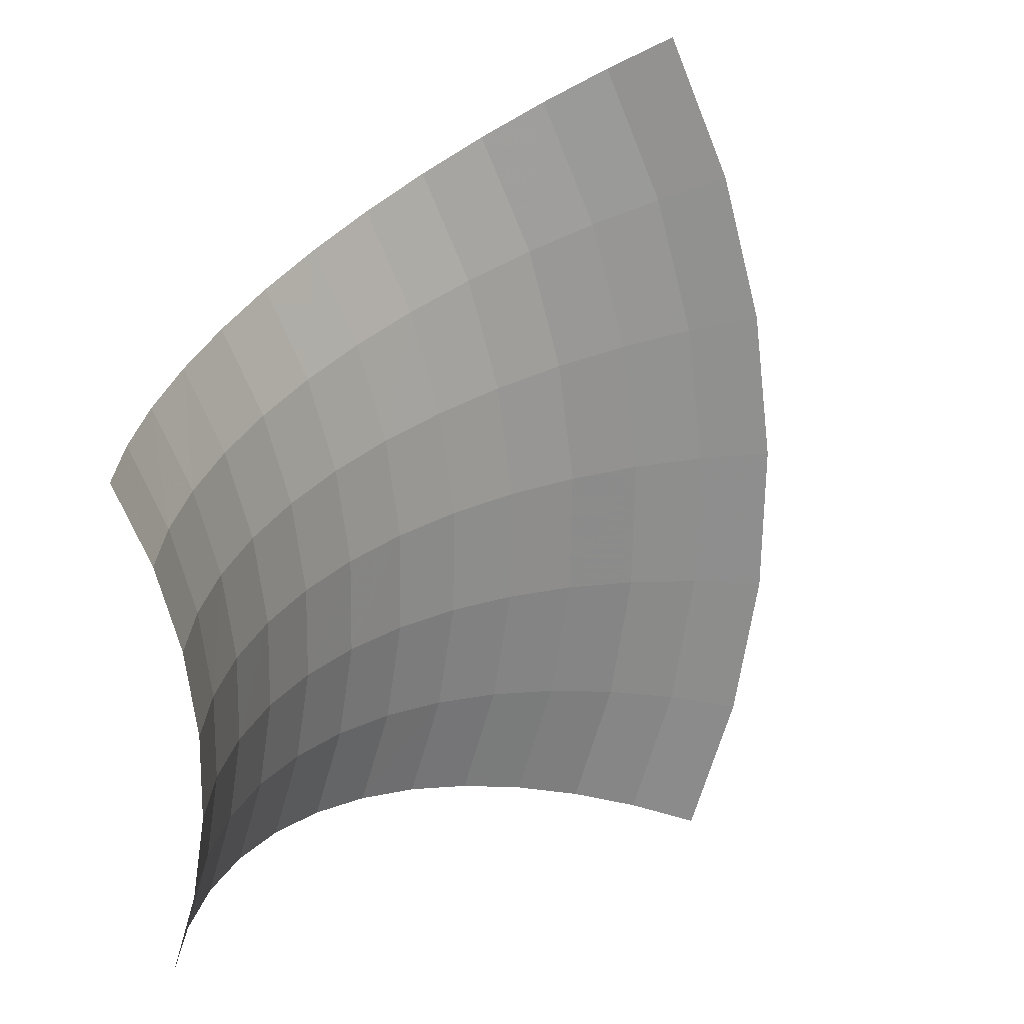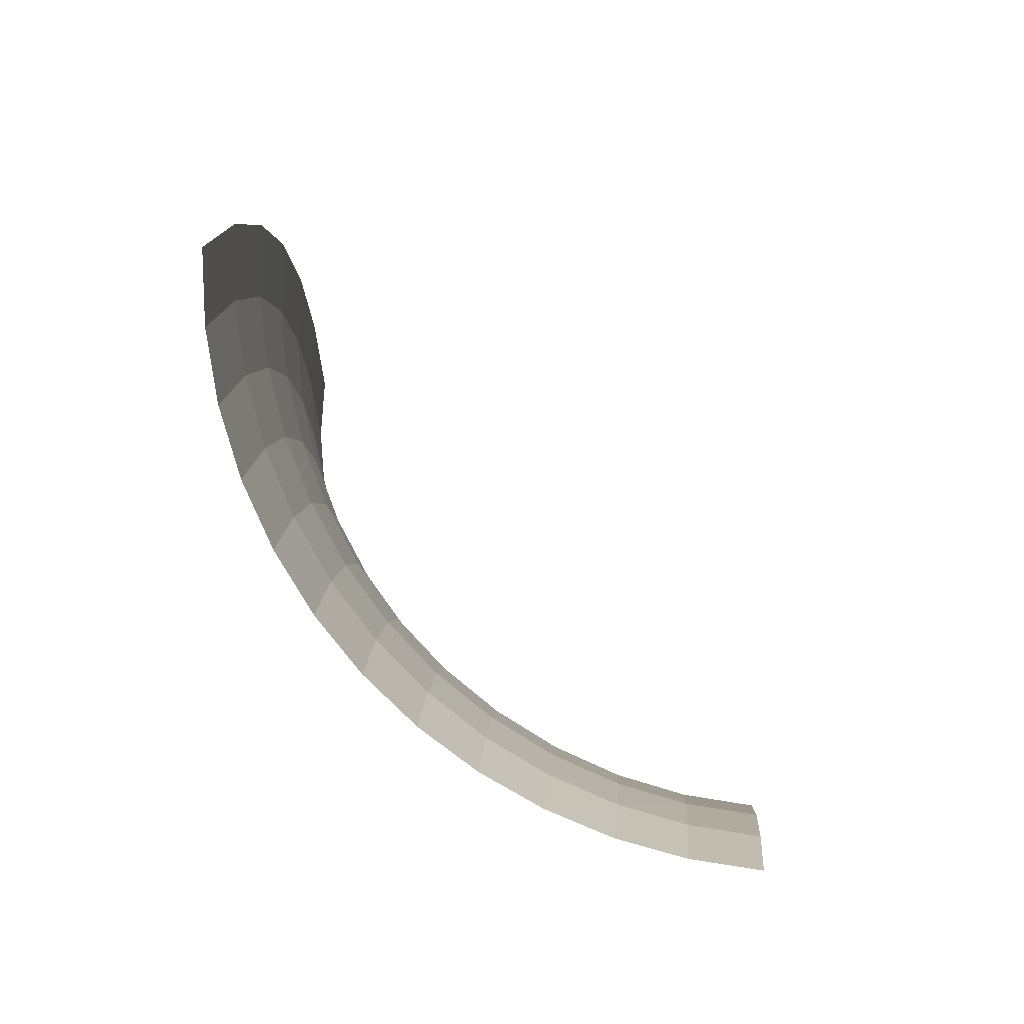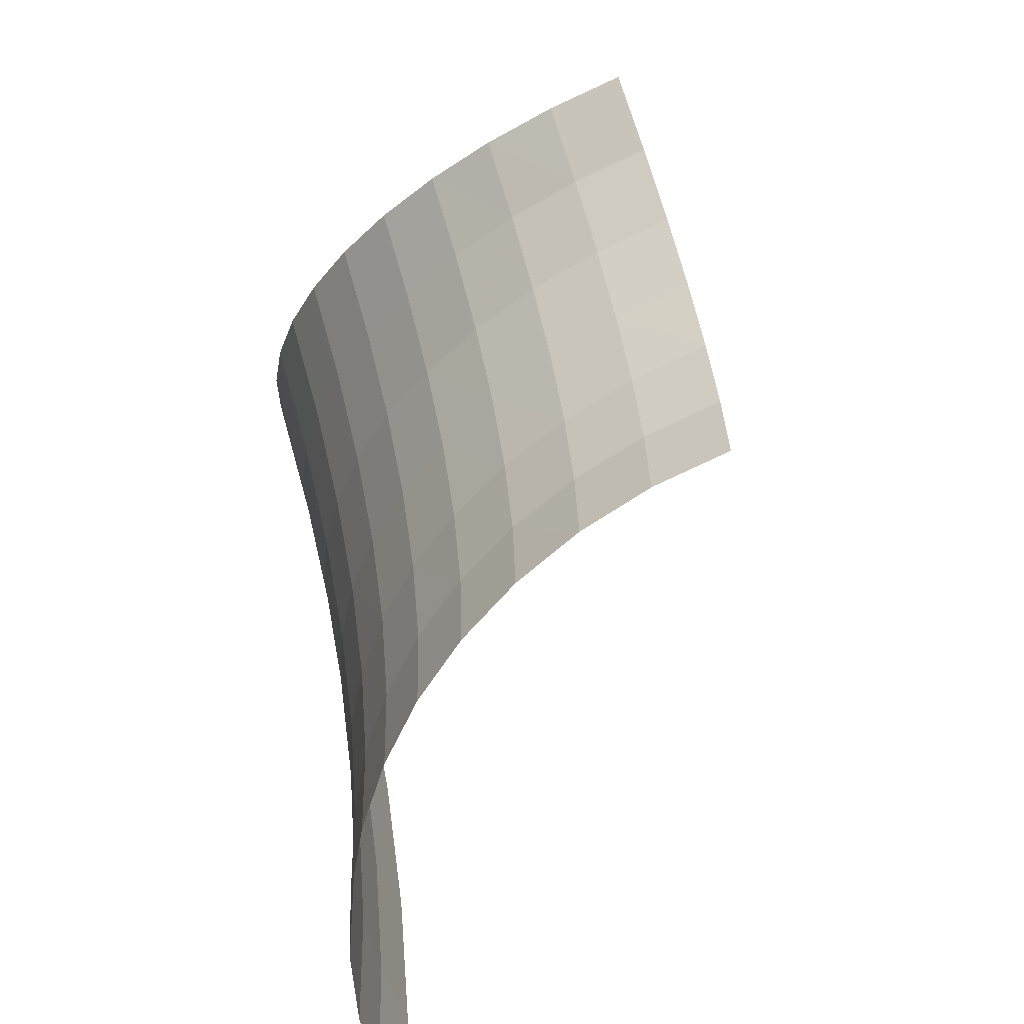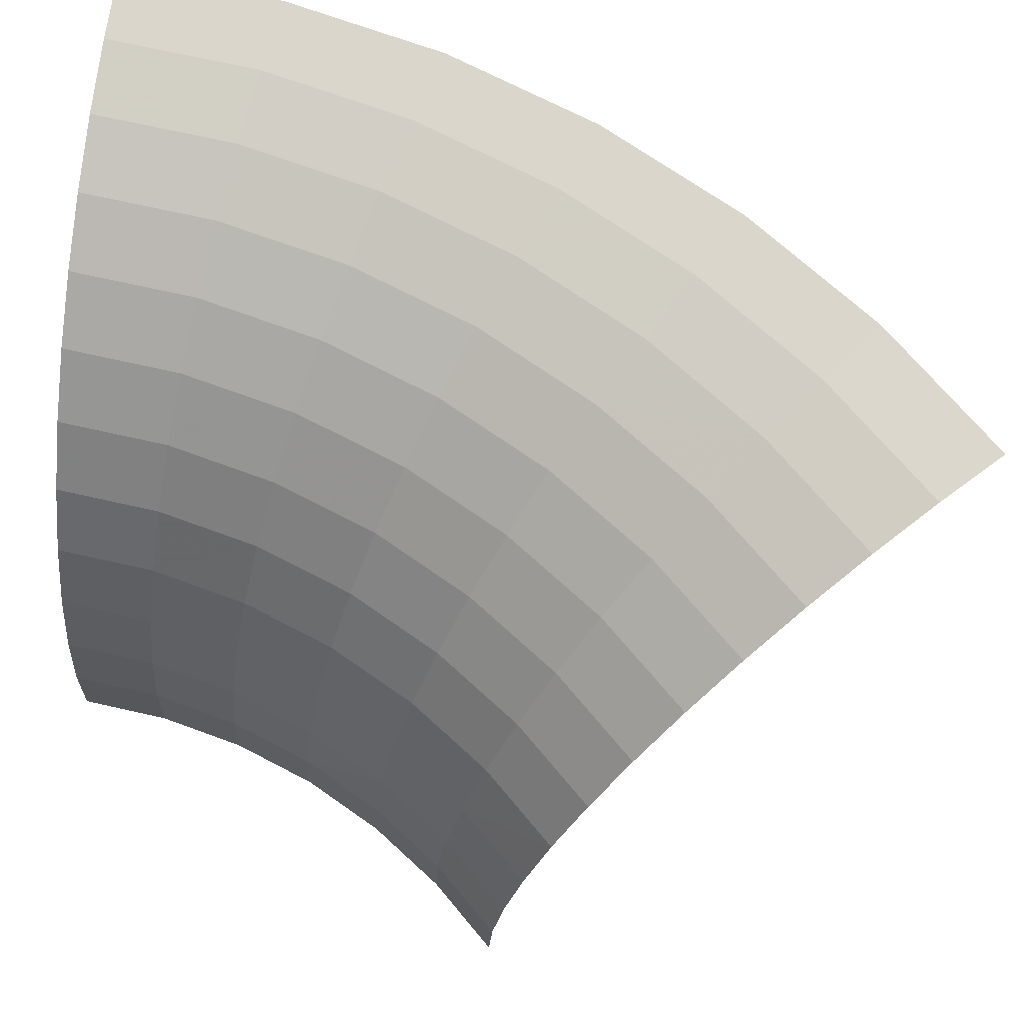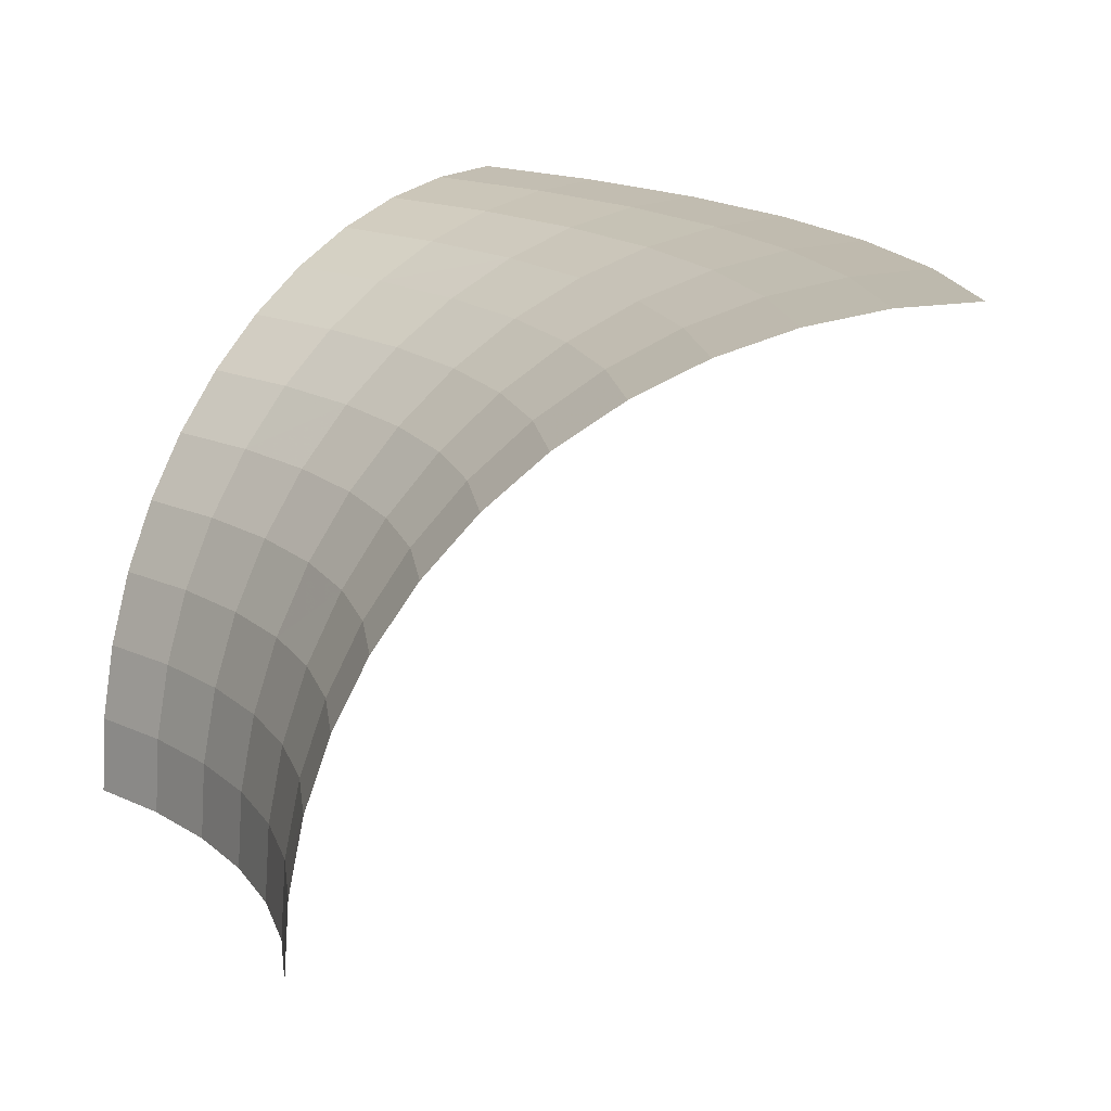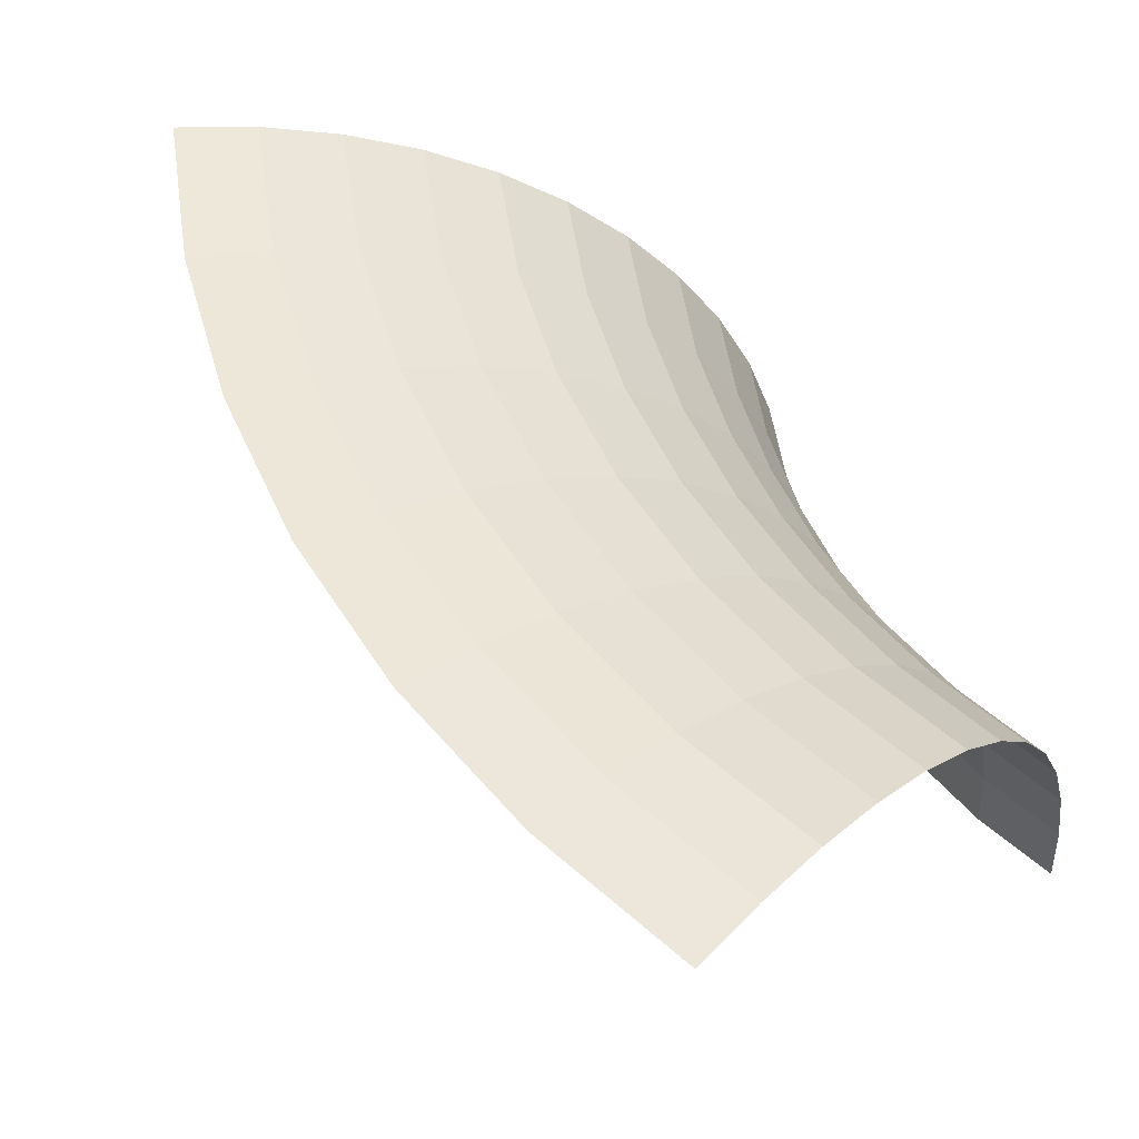
<metadata>
{"format":"obj","ext":"obj","renderer":"f3d","projection":"perspective","resolution":1024,"background":"white","views":[{"elev":-64.7,"azim":-19.6,"up":"+Y"},{"elev":63.2,"azim":-84.3,"up":"+Z"},{"elev":-62.6,"azim":-66.1,"up":"+Z"},{"elev":70.0,"azim":-81.0,"up":"+Y"},{"elev":15.3,"azim":-48.5,"up":"+Y"},{"elev":51.7,"azim":130.3,"up":"+Y"}]}
</metadata>
<code>
v 0.02706 0 0
v 0.02683 0 0.00353
v 0.02702 0.002995 0.003555
v 0.02726 0.002995 0
v 0.02726 0.002995 0
v 0.02702 0.002995 0.003555
v 0.0276 0.005935 0.003635
v 0.02784 0.005935 0
v 0.02784 0.005935 0
v 0.0276 0.005935 0.003635
v 0.02856 0.00878 0.00376
v 0.02881 0.00878 0
v 0.02881 0.00878 0
v 0.02856 0.00878 0.00376
v 0.02987 0.01147 0.00393
v 0.03013 0.01147 0
v 0.03013 0.01147 0
v 0.02987 0.01147 0.00393
v 0.03152 0.01396 0.00415
v 0.0318 0.01396 0
v 0.0318 0.01396 0
v 0.03152 0.01396 0.00415
v 0.03349 0.01622 0.00441
v 0.03378 0.01622 0
v 0.03378 0.01622 0
v 0.03349 0.01622 0.00441
v 0.03572 0.0182 0.0047
v 0.03603 0.0182 0
v 0.03603 0.0182 0
v 0.03572 0.0182 0.0047
v 0.0382 0.01987 0.00503
v 0.03853 0.01987 0
v 0.03853 0.01987 0
v 0.0382 0.01987 0.00503
v 0.04086 0.02119 0.00538
v 0.04122 0.02119 0
v 0.04122 0.02119 0
v 0.04086 0.02119 0.00538
v 0.04369 0.02216 0.00575
v 0.04407 0.02216 0
v 0.04407 0.02216 0
v 0.04369 0.02216 0.00575
v 0.0466 0.02275 0.006135
v 0.047 0.02275 0
v 0.047 0.02275 0
v 0.0466 0.02275 0.006135
v 0.04957 0.02294 0.006525
v 0.05 0.02294 0
v 0.02683 0 0.00353
v 0.02613 0 0.007005
v 0.02633 0.002995 0.007055
v 0.02702 0.002995 0.003555
v 0.02702 0.002995 0.003555
v 0.02633 0.002995 0.007055
v 0.02689 0.005935 0.007205
v 0.0276 0.005935 0.003635
v 0.0276 0.005935 0.003635
v 0.02689 0.005935 0.007205
v 0.02782 0.00878 0.007455
v 0.02856 0.00878 0.00376
v 0.02856 0.00878 0.00376
v 0.02782 0.00878 0.007455
v 0.0291 0.01147 0.0078
v 0.02987 0.01147 0.00393
v 0.02987 0.01147 0.00393
v 0.0291 0.01147 0.0078
v 0.03071 0.01396 0.00823
v 0.03152 0.01396 0.00415
v 0.03152 0.01396 0.00415
v 0.03071 0.01396 0.00823
v 0.03263 0.01622 0.00874
v 0.03349 0.01622 0.00441
v 0.03349 0.01622 0.00441
v 0.03263 0.01622 0.00874
v 0.03481 0.0182 0.009325
v 0.03572 0.0182 0.0047
v 0.03572 0.0182 0.0047
v 0.03481 0.0182 0.009325
v 0.03721 0.01987 0.00997
v 0.0382 0.01987 0.00503
v 0.0382 0.01987 0.00503
v 0.03721 0.01987 0.00997
v 0.03982 0.02119 0.01067
v 0.04086 0.02119 0.00538
v 0.04086 0.02119 0.00538
v 0.03982 0.02119 0.01067
v 0.04256 0.02216 0.01141
v 0.04369 0.02216 0.00575
v 0.04369 0.02216 0.00575
v 0.04256 0.02216 0.01141
v 0.04541 0.02275 0.01217
v 0.0466 0.02275 0.006135
v 0.0466 0.02275 0.006135
v 0.04541 0.02275 0.01217
v 0.04829 0.02294 0.01294
v 0.04957 0.02294 0.006525
v 0.02613 0 0.007005
v 0.025 0 0.01035
v 0.02518 0.002995 0.01043
v 0.02633 0.002995 0.007055
v 0.02633 0.002995 0.007055
v 0.02518 0.002995 0.01043
v 0.02572 0.005935 0.01065
v 0.02689 0.005935 0.007205
v 0.02689 0.005935 0.007205
v 0.02572 0.005935 0.01065
v 0.02661 0.00878 0.01103
v 0.02782 0.00878 0.007455
v 0.02782 0.00878 0.007455
v 0.02661 0.00878 0.01103
v 0.02784 0.01147 0.01153
v 0.0291 0.01147 0.0078
v 0.0291 0.01147 0.0078
v 0.02784 0.01147 0.01153
v 0.02938 0.01396 0.01217
v 0.03071 0.01396 0.00823
v 0.03071 0.01396 0.00823
v 0.02938 0.01396 0.01217
v 0.03121 0.01622 0.01293
v 0.03263 0.01622 0.00874
v 0.03263 0.01622 0.00874
v 0.03121 0.01622 0.01293
v 0.03329 0.0182 0.01379
v 0.03481 0.0182 0.009325
v 0.03481 0.0182 0.009325
v 0.03329 0.0182 0.01379
v 0.0356 0.01987 0.01474
v 0.03721 0.01987 0.00997
v 0.03721 0.01987 0.00997
v 0.0356 0.01987 0.01474
v 0.03809 0.02119 0.01578
v 0.03982 0.02119 0.01067
v 0.03982 0.02119 0.01067
v 0.03809 0.02119 0.01578
v 0.04071 0.02216 0.01687
v 0.04256 0.02216 0.01141
v 0.04256 0.02216 0.01141
v 0.04071 0.02216 0.01687
v 0.04343 0.02275 0.01799
v 0.04541 0.02275 0.01217
v 0.04541 0.02275 0.01217
v 0.04343 0.02275 0.01799
v 0.04619 0.02294 0.01913
v 0.04829 0.02294 0.01294
v 0.025 0 0.01035
v 0.02344 0 0.01353
v 0.02361 0.002995 0.01363
v 0.02518 0.002995 0.01043
v 0.02518 0.002995 0.01043
v 0.02361 0.002995 0.01363
v 0.02411 0.005935 0.01392
v 0.02572 0.005935 0.01065
v 0.02572 0.005935 0.01065
v 0.02411 0.005935 0.01392
v 0.02494 0.00878 0.0144
v 0.02661 0.00878 0.01103
v 0.02661 0.00878 0.01103
v 0.02494 0.00878 0.0144
v 0.0261 0.01147 0.01507
v 0.02784 0.01147 0.01153
v 0.02784 0.01147 0.01153
v 0.0261 0.01147 0.01507
v 0.02754 0.01396 0.0159
v 0.02938 0.01396 0.01217
v 0.02938 0.01396 0.01217
v 0.02754 0.01396 0.0159
v 0.02925 0.01622 0.01689
v 0.03121 0.01622 0.01293
v 0.03121 0.01622 0.01293
v 0.02925 0.01622 0.01689
v 0.03121 0.0182 0.01801
v 0.03329 0.0182 0.01379
v 0.03329 0.0182 0.01379
v 0.03121 0.0182 0.01801
v 0.03336 0.01987 0.01927
v 0.0356 0.01987 0.01474
v 0.0356 0.01987 0.01474
v 0.03336 0.01987 0.01927
v 0.03569 0.02119 0.02061
v 0.03809 0.02119 0.01578
v 0.03809 0.02119 0.01578
v 0.03569 0.02119 0.02061
v 0.03816 0.02216 0.02203
v 0.04071 0.02216 0.01687
v 0.04071 0.02216 0.01687
v 0.03816 0.02216 0.02203
v 0.0407 0.02275 0.02351
v 0.04343 0.02275 0.01799
v 0.04343 0.02275 0.01799
v 0.0407 0.02275 0.02351
v 0.0433 0.02294 0.025
v 0.04619 0.02294 0.01913
v 0.02344 0 0.01353
v 0.02147 0 0.01648
v 0.02162 0.002995 0.01659
v 0.02361 0.002995 0.01363
v 0.02361 0.002995 0.01363
v 0.02162 0.002995 0.01659
v 0.02209 0.005935 0.01695
v 0.02411 0.005935 0.01392
v 0.02411 0.005935 0.01392
v 0.02209 0.005935 0.01695
v 0.02286 0.00878 0.01753
v 0.02494 0.00878 0.0144
v 0.02494 0.00878 0.0144
v 0.02286 0.00878 0.01753
v 0.0239 0.01147 0.01835
v 0.0261 0.01147 0.01507
v 0.0261 0.01147 0.01507
v 0.0239 0.01147 0.01835
v 0.02523 0.01396 0.01936
v 0.02754 0.01396 0.0159
v 0.02754 0.01396 0.0159
v 0.02523 0.01396 0.01936
v 0.0268 0.01622 0.02056
v 0.02925 0.01622 0.01689
v 0.02925 0.01622 0.01689
v 0.0268 0.01622 0.02056
v 0.02859 0.0182 0.02193
v 0.03121 0.0182 0.01801
v 0.03121 0.0182 0.01801
v 0.02859 0.0182 0.02193
v 0.03057 0.01987 0.02346
v 0.03336 0.01987 0.01927
v 0.03336 0.01987 0.01927
v 0.03057 0.01987 0.02346
v 0.0327 0.02119 0.02509
v 0.03569 0.02119 0.02061
v 0.03569 0.02119 0.02061
v 0.0327 0.02119 0.02509
v 0.03496 0.02216 0.02683
v 0.03816 0.02216 0.02203
v 0.03816 0.02216 0.02203
v 0.03496 0.02216 0.02683
v 0.0373 0.02275 0.02862
v 0.0407 0.02275 0.02351
v 0.0407 0.02275 0.02351
v 0.0373 0.02275 0.02862
v 0.03967 0.02294 0.03044
v 0.0433 0.02294 0.025
v 0.02147 0 0.01648
v 0.01913 0 0.01913
v 0.01928 0.002995 0.01928
v 0.02162 0.002995 0.01659
v 0.02162 0.002995 0.01659
v 0.01928 0.002995 0.01928
v 0.01969 0.005935 0.01969
v 0.02209 0.005935 0.01695
v 0.02209 0.005935 0.01695
v 0.01969 0.005935 0.01969
v 0.02037 0.00878 0.02037
v 0.02286 0.00878 0.01753
v 0.02286 0.00878 0.01753
v 0.02037 0.00878 0.02037
v 0.02131 0.01147 0.02131
v 0.0239 0.01147 0.01835
v 0.0239 0.01147 0.01835
v 0.02131 0.01147 0.02131
v 0.02249 0.01396 0.02249
v 0.02523 0.01396 0.01936
v 0.02523 0.01396 0.01936
v 0.02249 0.01396 0.02249
v 0.02388 0.01622 0.02388
v 0.0268 0.01622 0.02056
v 0.0268 0.01622 0.02056
v 0.02388 0.01622 0.02388
v 0.02548 0.0182 0.02548
v 0.02859 0.0182 0.02193
v 0.02859 0.0182 0.02193
v 0.02548 0.0182 0.02548
v 0.02724 0.01987 0.02724
v 0.03057 0.01987 0.02346
v 0.03057 0.01987 0.02346
v 0.02724 0.01987 0.02724
v 0.02915 0.02119 0.02915
v 0.0327 0.02119 0.02509
v 0.0327 0.02119 0.02509
v 0.02915 0.02119 0.02915
v 0.03115 0.02216 0.03115
v 0.03496 0.02216 0.02683
v 0.03496 0.02216 0.02683
v 0.03115 0.02216 0.03115
v 0.03324 0.02275 0.03324
v 0.0373 0.02275 0.02862
v 0.0373 0.02275 0.02862
v 0.03324 0.02275 0.03324
v 0.03535 0.02294 0.03535
v 0.03967 0.02294 0.03044
g mesh3446
f 1 2 3
f 3 4 1
f 5 6 7
f 7 8 5
f 9 10 11
f 11 12 9
f 13 14 15
f 15 16 13
f 17 18 19
f 19 20 17
f 21 22 23
f 23 24 21
f 25 26 27
f 27 28 25
f 29 30 31
f 31 32 29
f 33 34 35
f 35 36 33
f 37 38 39
f 39 40 37
f 41 42 43
f 43 44 41
f 45 46 47
f 47 48 45
f 49 50 51
f 51 52 49
f 53 54 55
f 55 56 53
f 57 58 59
f 59 60 57
f 61 62 63
f 63 64 61
f 65 66 67
f 67 68 65
f 69 70 71
f 71 72 69
f 73 74 75
f 75 76 73
f 77 78 79
f 79 80 77
f 81 82 83
f 83 84 81
f 85 86 87
f 87 88 85
f 89 90 91
f 91 92 89
f 93 94 95
f 95 96 93
f 97 98 99
f 99 100 97
f 101 102 103
f 103 104 101
f 105 106 107
f 107 108 105
f 109 110 111
f 111 112 109
f 113 114 115
f 115 116 113
f 117 118 119
f 119 120 117
f 121 122 123
f 123 124 121
f 125 126 127
f 127 128 125
f 129 130 131
f 131 132 129
f 133 134 135
f 135 136 133
f 137 138 139
f 139 140 137
f 141 142 143
f 143 144 141
f 145 146 147
f 147 148 145
f 149 150 151
f 151 152 149
f 153 154 155
f 155 156 153
f 157 158 159
f 159 160 157
f 161 162 163
f 163 164 161
f 165 166 167
f 167 168 165
f 169 170 171
f 171 172 169
f 173 174 175
f 175 176 173
f 177 178 179
f 179 180 177
f 181 182 183
f 183 184 181
f 185 186 187
f 187 188 185
f 189 190 191
f 191 192 189
f 193 194 195
f 195 196 193
f 197 198 199
f 199 200 197
f 201 202 203
f 203 204 201
f 205 206 207
f 207 208 205
f 209 210 211
f 211 212 209
f 213 214 215
f 215 216 213
f 217 218 219
f 219 220 217
f 221 222 223
f 223 224 221
f 225 226 227
f 227 228 225
f 229 230 231
f 231 232 229
f 233 234 235
f 235 236 233
f 237 238 239
f 239 240 237
f 241 242 243
f 243 244 241
f 245 246 247
f 247 248 245
f 249 250 251
f 251 252 249
f 253 254 255
f 255 256 253
f 257 258 259
f 259 260 257
f 261 262 263
f 263 264 261
f 265 266 267
f 267 268 265
f 269 270 271
f 271 272 269
f 273 274 275
f 275 276 273
f 277 278 279
f 279 280 277
f 281 282 283
f 283 284 281
f 285 286 287
f 287 288 285

</code>
